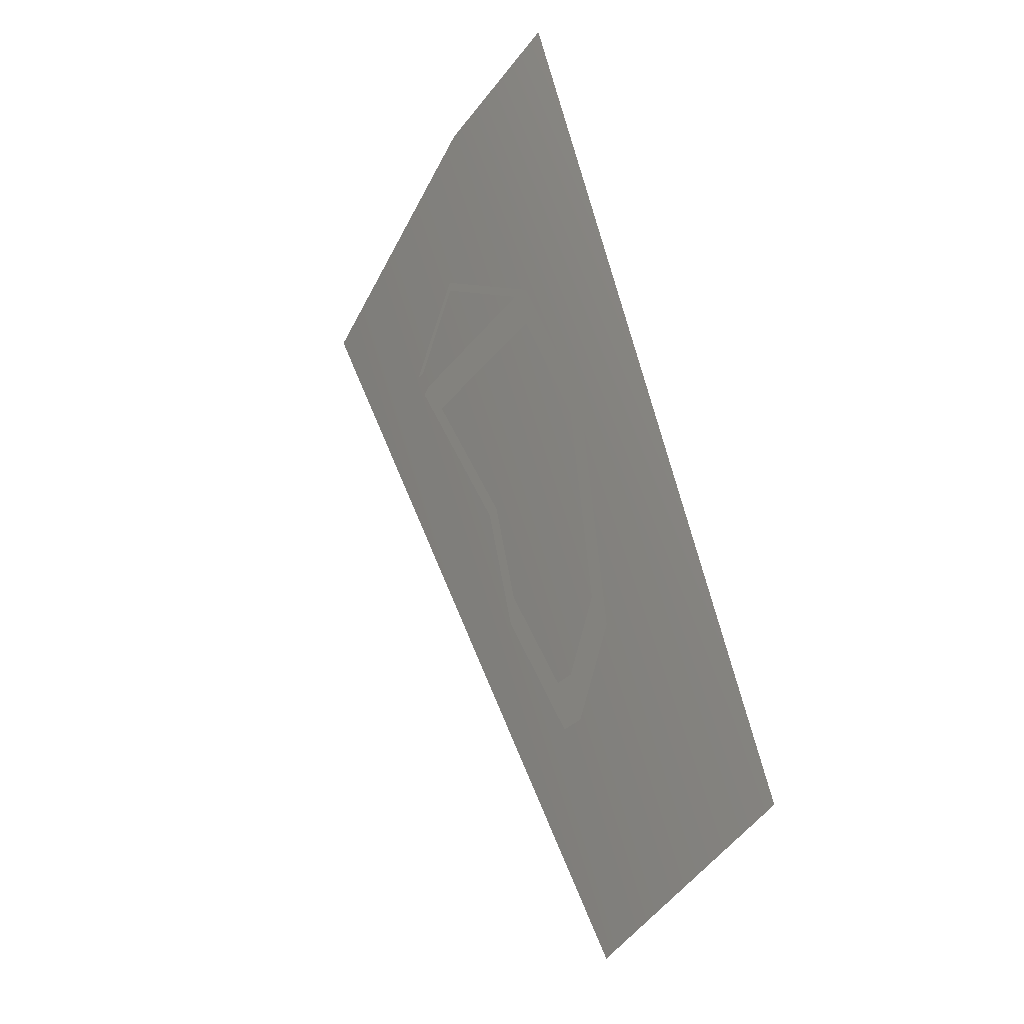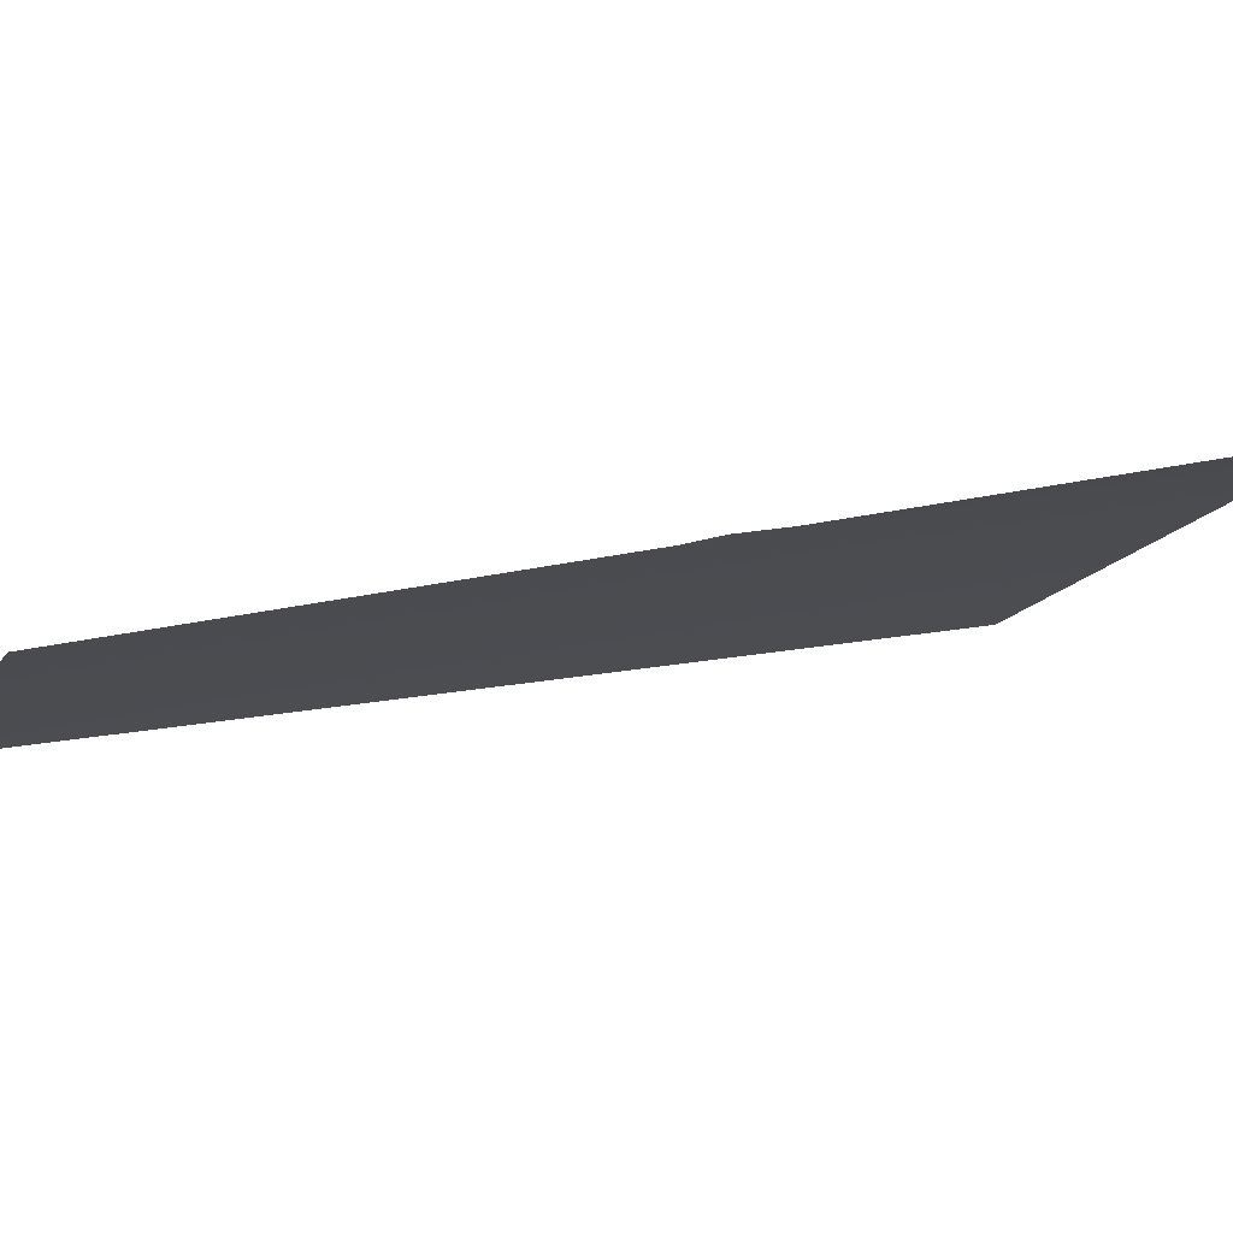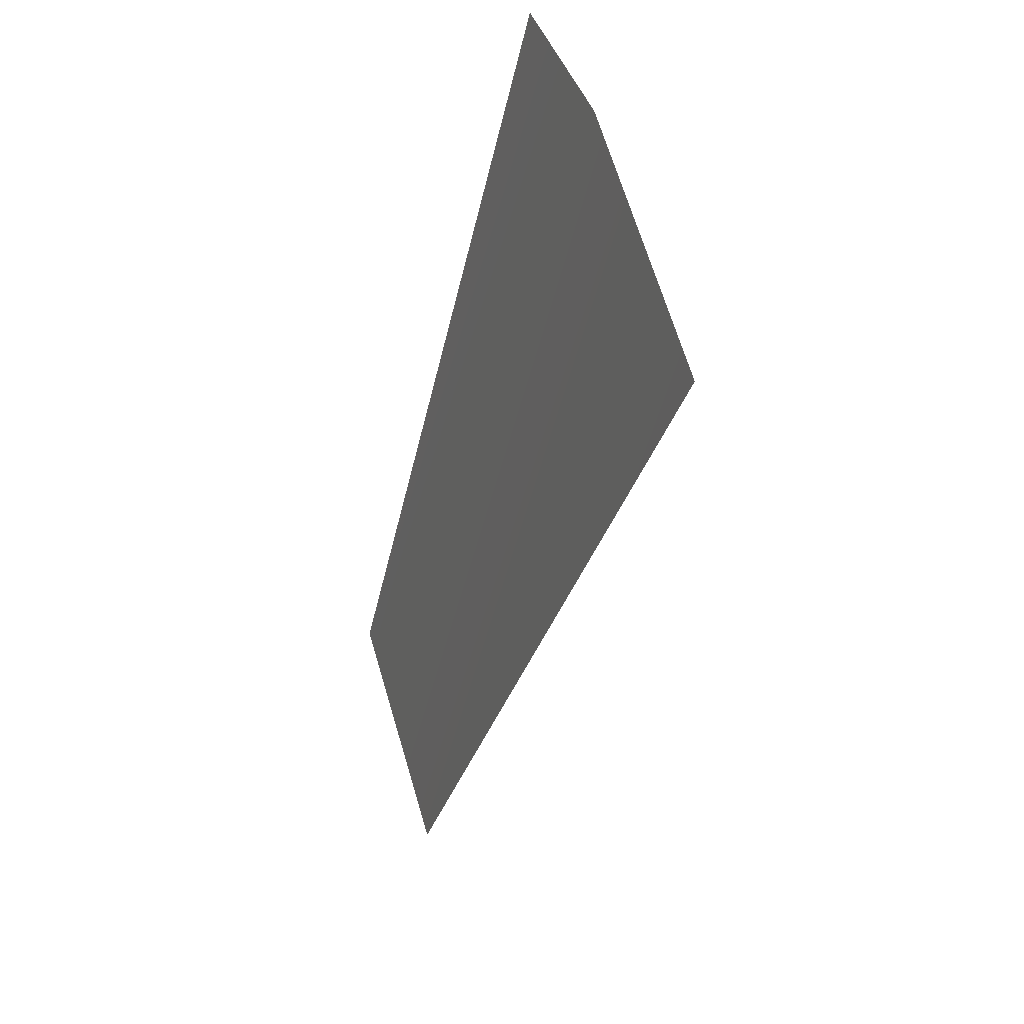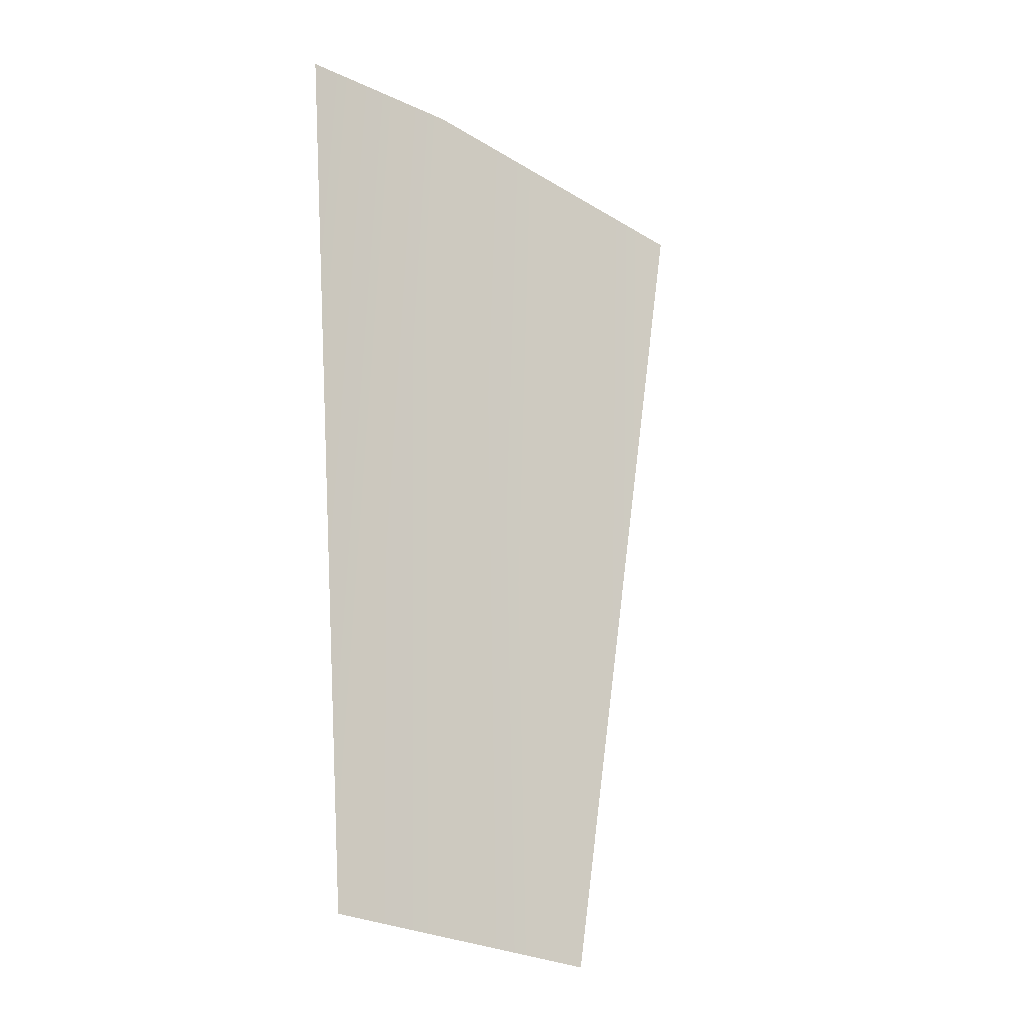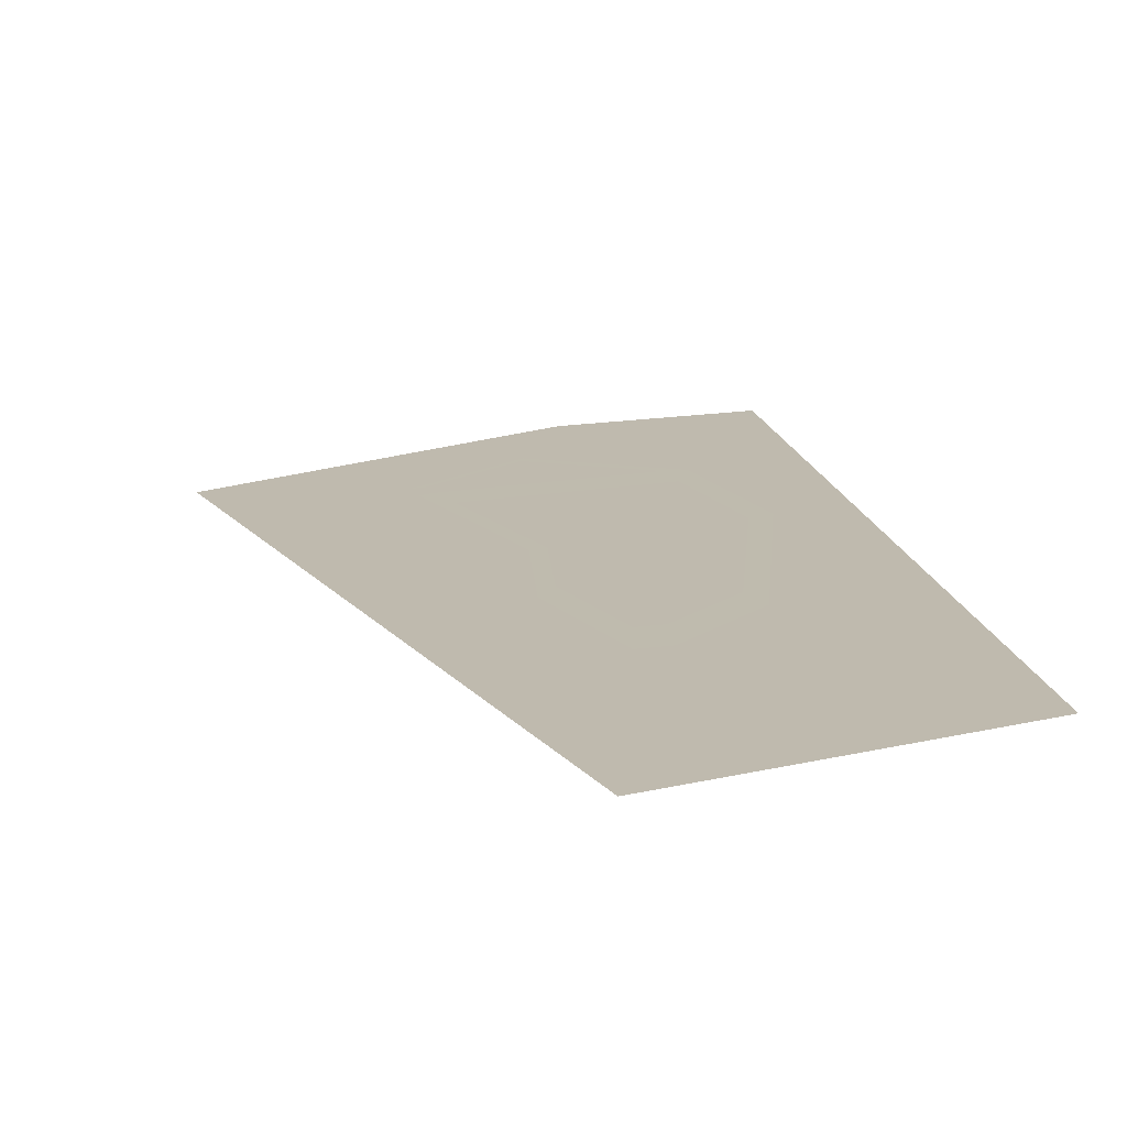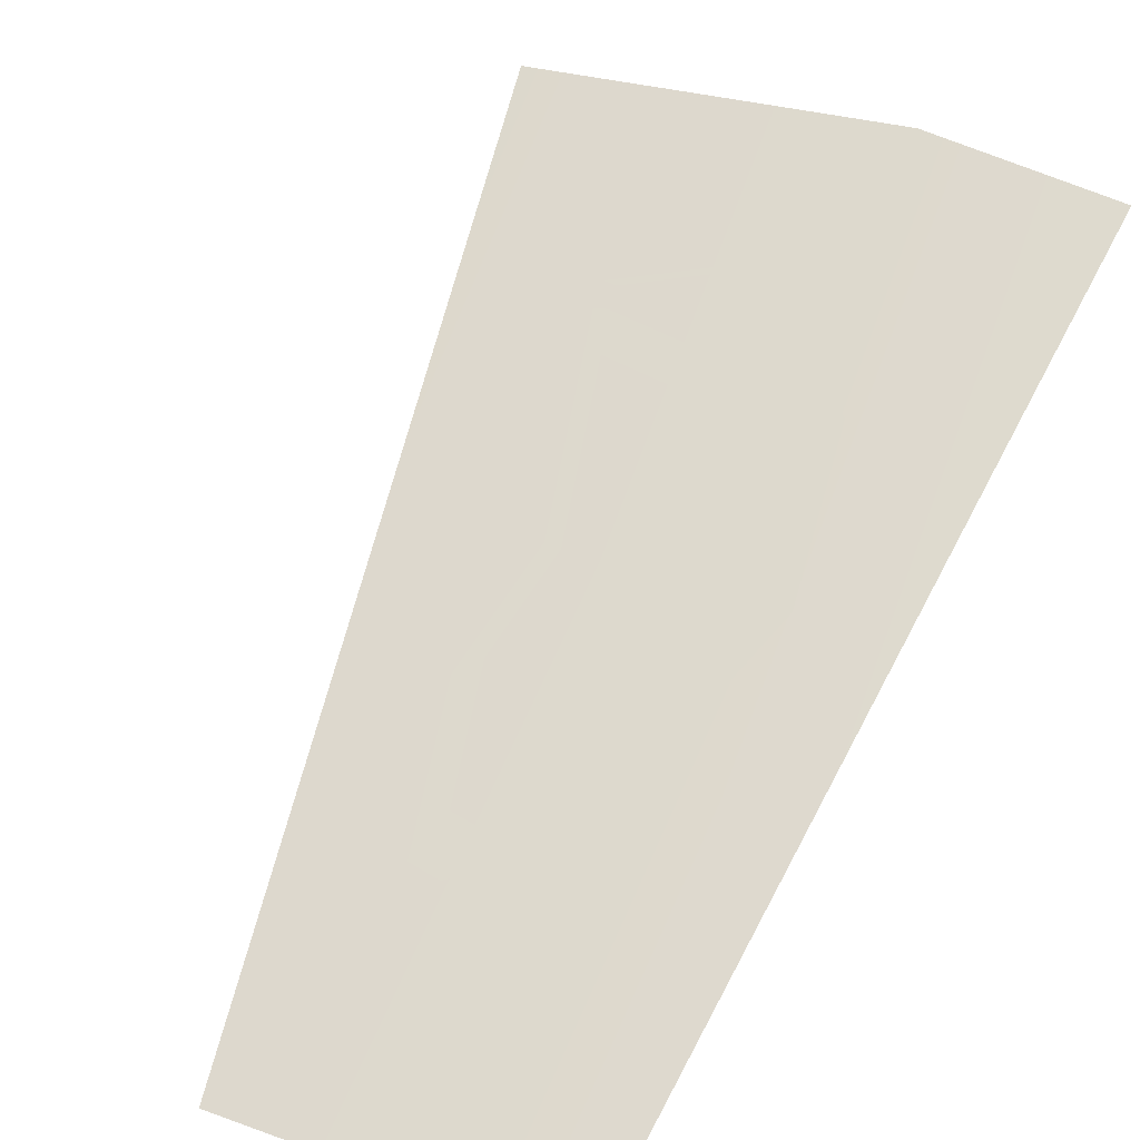
<metadata>
{"format":"obj","ext":"obj","renderer":"f3d","projection":"perspective","resolution":1024,"background":"white","views":[{"elev":-27.4,"azim":-125.8,"up":"+Z"},{"elev":-6.9,"azim":-98.3,"up":"+Y"},{"elev":38.4,"azim":66.3,"up":"+Z"},{"elev":-6.8,"azim":-47.8,"up":"+Z"},{"elev":4.4,"azim":177.6,"up":"+Y"},{"elev":58.2,"azim":-144.0,"up":"+Y"}]}
</metadata>
<code>
v 0.09849 1.246 0.2133
v 0.06462 1.248 0.2095
v 0.0629 1.249 0.215
v 0.05855 1.236 0.1518
v 0.07928 1.254 0.2569
v 0.02992 1.228 0.1141
v 0.07053 1.233 0.1397
v 0.07089 1.234 0.1476
v 0.07495 1.234 0.1474
v 0.08555 1.236 0.1618
v 0.07939 1.221 0.1029
v 0.04901 1.257 0.2604
v 0.1333 1.245 0.2412
v 0.05375 1.245 0.1899
v 0.08323 1.237 0.1657
v 0.0571 1.244 0.1888
v 0.09536 1.245 0.2074
v 0.08605 1.241 0.1822
v 0.08364 1.241 0.1825
v 0.08553 1.251 0.2283
v 0.1015 1.247 0.2165
v 0.08582 1.25 0.2268
v 0.06641 1.249 0.2154
v 0.07547 1.232 0.1396
v 0.09952 1.247 0.2167
v 0.06104 1.237 0.1575
v 0.1003 1.246 0.2125
o 37_DHD_symbols_outer_Cylinder.057
f 23 1 17
f 1 27 17
f 10 24 9
f 15 18 10
f 20 25 22
f 24 7 9
f 7 4 8
f 2 14 3
f 26 14 16
f 17 2 23
f 2 3 23
f 3 20 23
f 19 17 18
f 6 12 5
f 10 9 15
f 15 19 18
f 20 22 23
f 4 26 8
f 26 4 14
f 5 13 11
f 11 6 5
f 2 16 14
f 7 8 9
f 20 21 25
f 17 27 18

</code>
